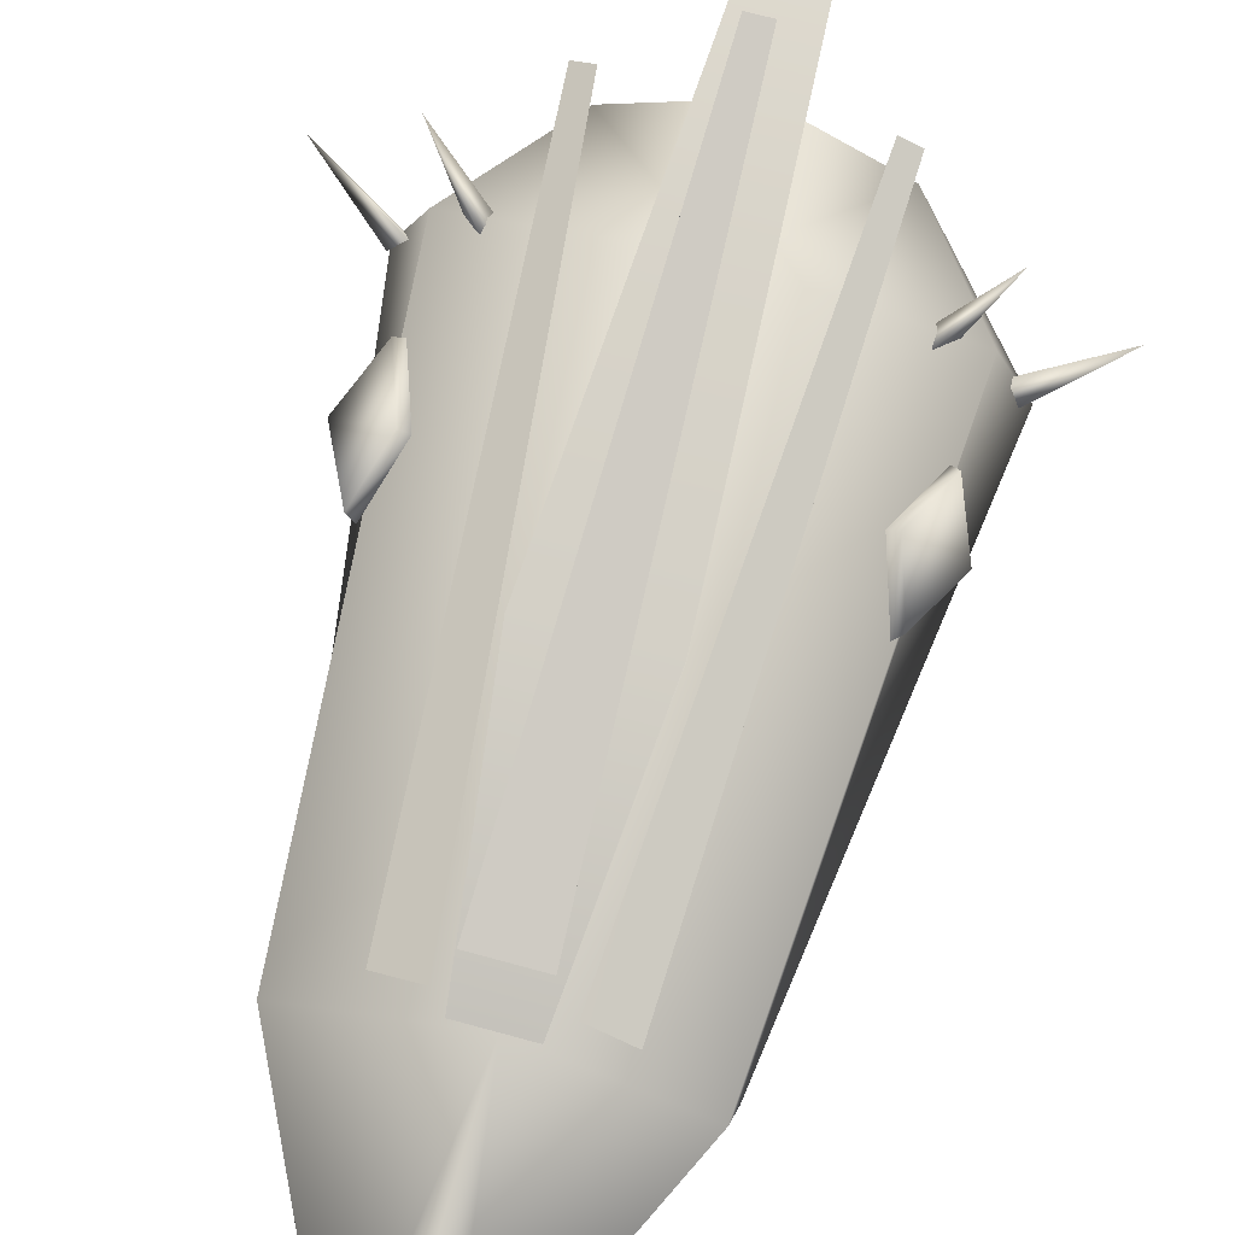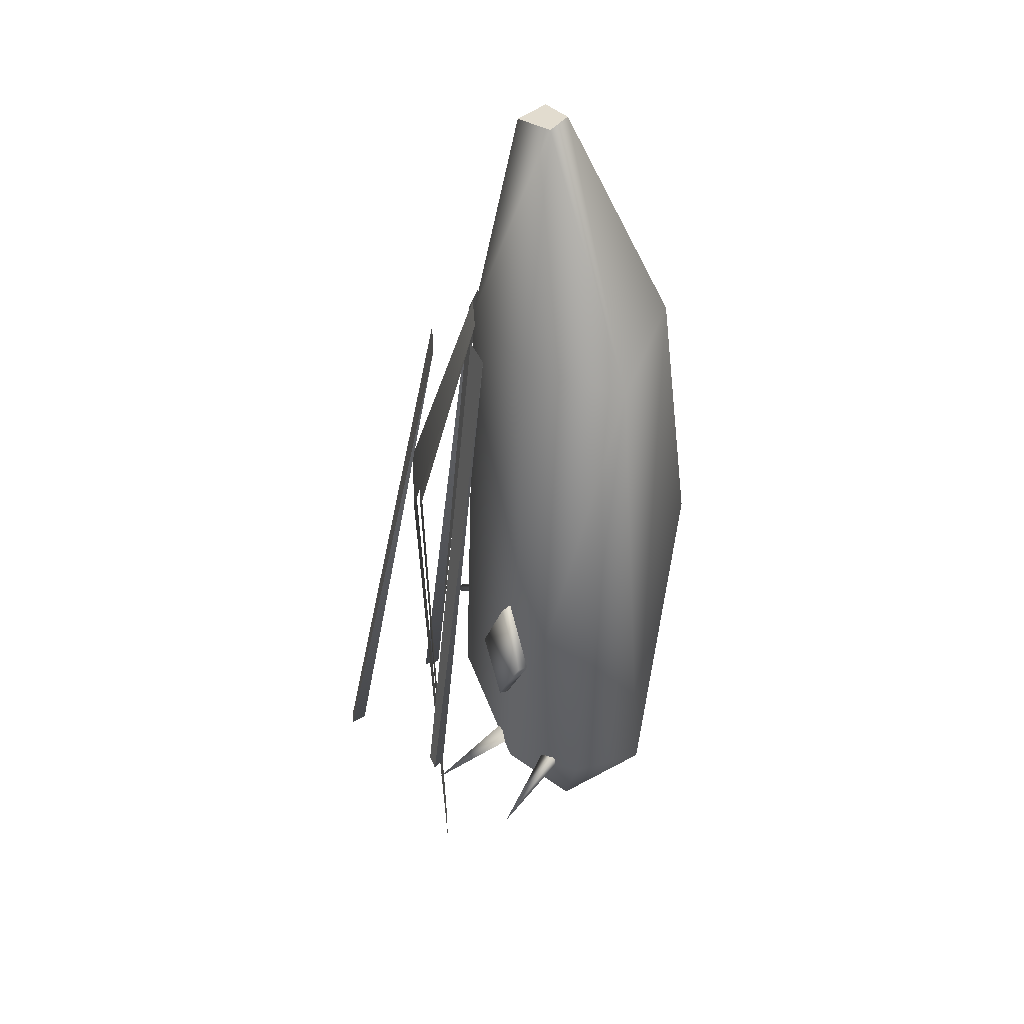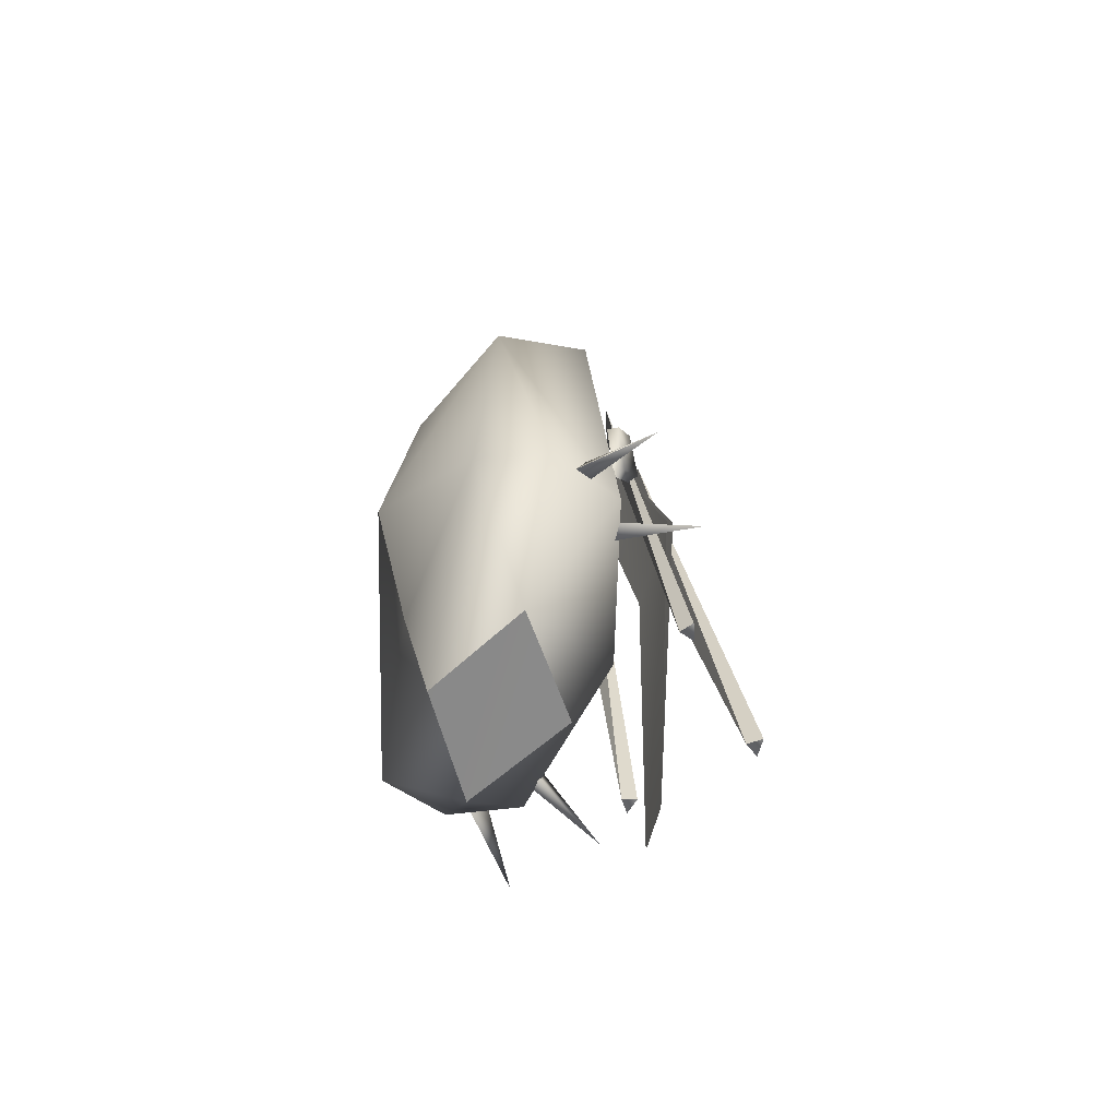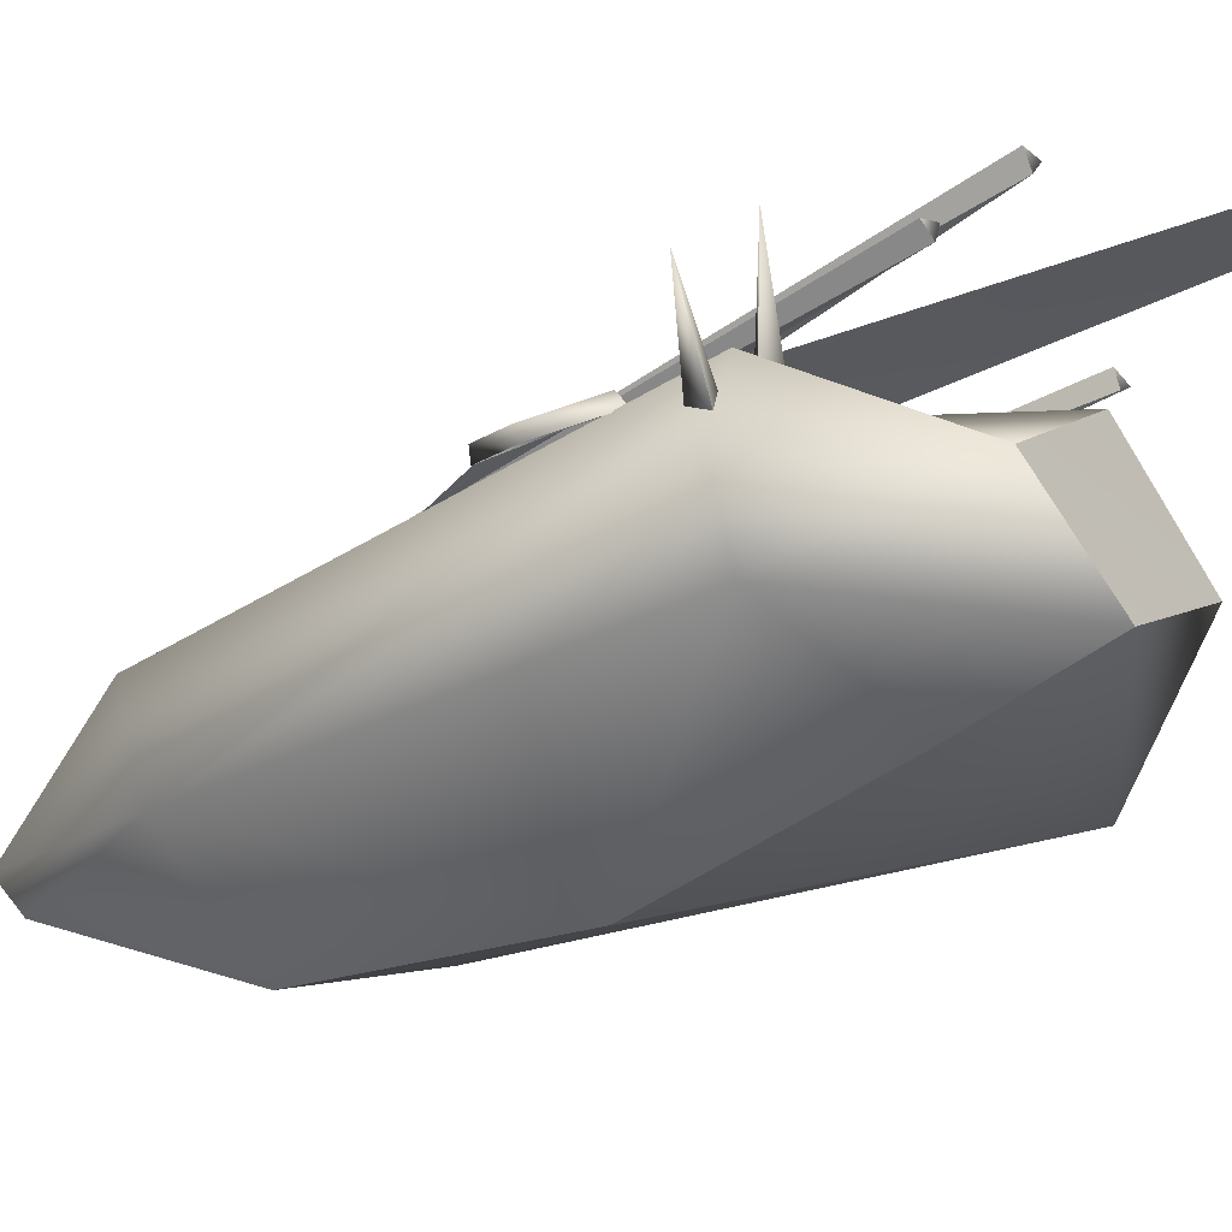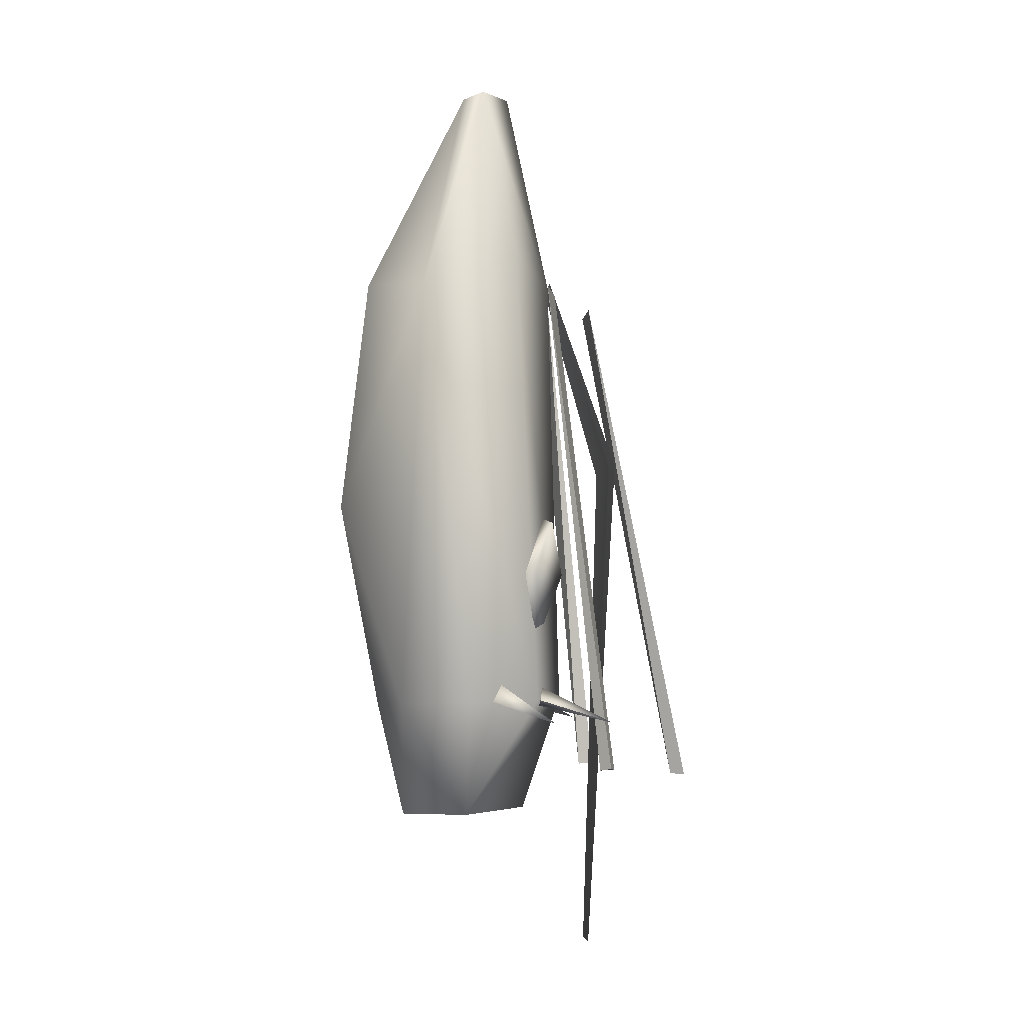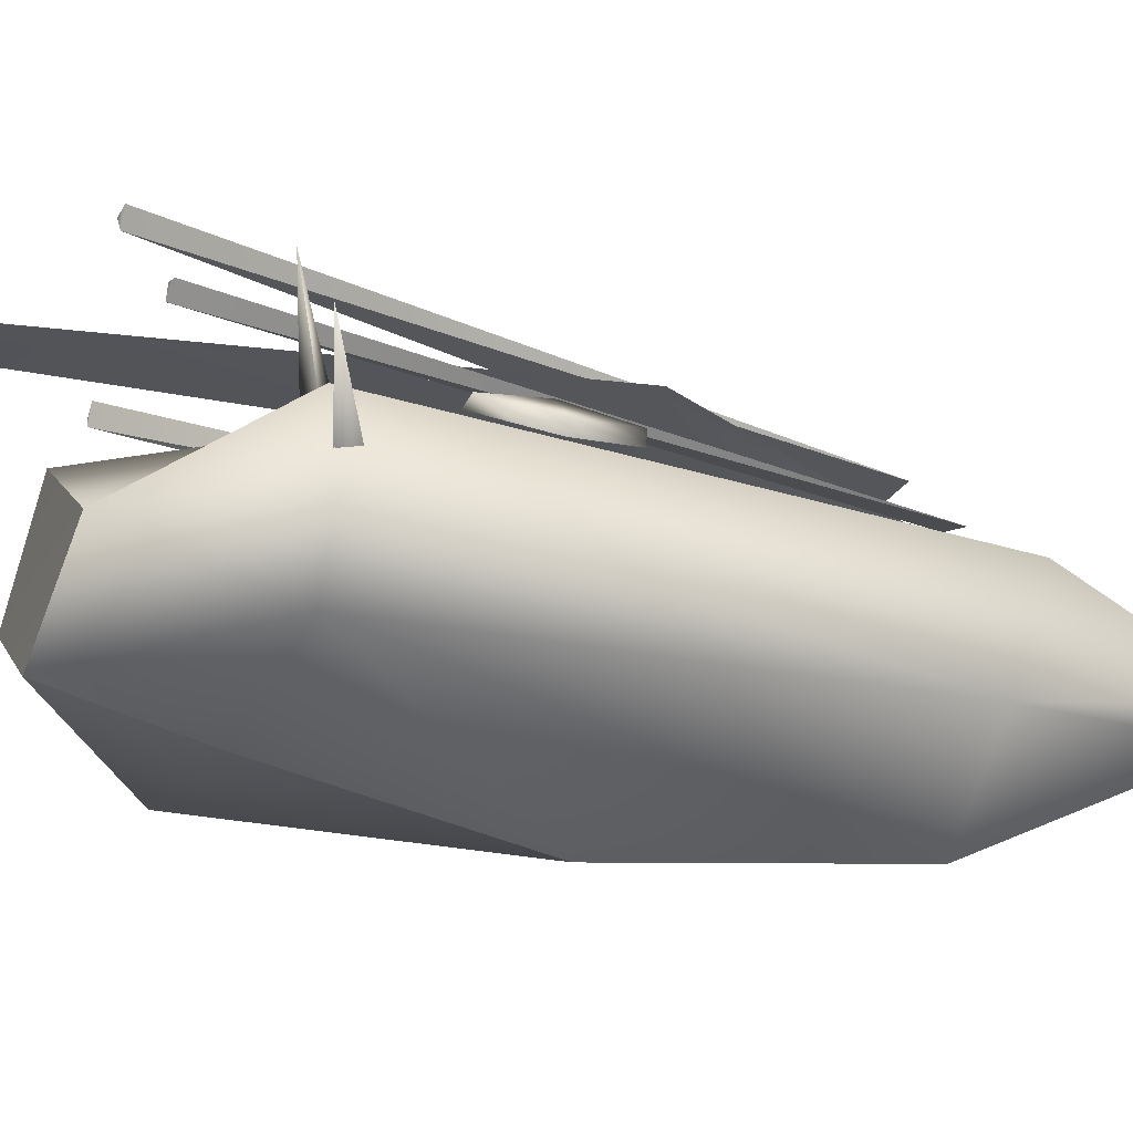
<metadata>
{"format":"obj","ext":"obj","renderer":"f3d","projection":"perspective","resolution":1024,"background":"white","views":[{"elev":72.5,"azim":15.2,"up":"+Y"},{"elev":34.6,"azim":-93.2,"up":"+Z"},{"elev":-64.2,"azim":74.5,"up":"+Z"},{"elev":-28.9,"azim":128.2,"up":"+Y"},{"elev":-5.0,"azim":84.9,"up":"+Z"},{"elev":-23.1,"azim":-111.3,"up":"+Y"}]}
</metadata>
<code>
g cont
o main
v -4.888 -0.4673 0.216
v -4.74 -0.7183 0.1821
v -4.235 0.0241 -1.121
v -4.235 0.0241 -1.121
v -4.74 -0.7183 0.1821
v -4.047 -0.2005 -1.234
v -4.235 0.0241 -1.121
v -4.047 -0.2005 -1.234
v -3.689 0.426 0.4182
v -3.689 0.426 0.4182
v -4.047 -0.2005 -1.234
v -3.473 0.2155 0.3812
v -3.689 0.426 0.4182
v -3.473 0.2155 0.3812
v -4.145 -0.0484 1.745
v -4.145 -0.0484 1.745
v -3.473 0.2155 0.3812
v -3.954 -0.2849 1.8
v -4.145 -0.0484 1.745
v -3.954 -0.2849 1.8
v -4.888 -0.4673 0.216
v -4.888 -0.4673 0.216
v -3.954 -0.2849 1.8
v -4.74 -0.7183 0.1821
v 4.976 -0.6283 0.0352
v 5.108 -0.3643 0.0493
v 4.406 -0.3315 -1.466
v 4.406 -0.3315 -1.466
v 5.108 -0.3643 0.0493
v 4.586 -0.0904 -1.327
v 4.406 -0.3315 -1.466
v 4.586 -0.0904 -1.327
v 3.728 0.2793 0.0054
v 3.728 0.2793 0.0054
v 4.586 -0.0904 -1.327
v 3.959 0.4807 0.0217
v 3.728 0.2793 0.0054
v 3.959 0.4807 0.0217
v 4.215 -0.0562 1.561
v 4.215 -0.0562 1.561
v 3.959 0.4807 0.0217
v 4.409 0.17 1.449
v 4.215 -0.0562 1.561
v 4.409 0.17 1.449
v 4.976 -0.6283 0.0352
v 4.976 -0.6283 0.0352
v 4.409 0.17 1.449
v 5.108 -0.3643 0.0493
v 4.586 -0.0904 -1.327
v 5.108 -0.3643 0.0493
v 3.959 0.4807 0.0217
v 3.959 0.4807 0.0217
v 5.108 -0.3643 0.0493
v 4.409 0.17 1.449
v -4.145 -0.0484 1.745
v -4.888 -0.4673 0.216
v -3.689 0.426 0.4182
v -3.689 0.426 0.4182
v -4.888 -0.4673 0.216
v -4.235 0.0241 -1.121
v -4.629 -1.162 -3.18
v -4.964 -1.507 -3.039
v -6.441 -0.0329 -4.011
v -4.629 -1.162 -3.18
v -6.441 -0.0329 -4.011
v -4.798 -1.546 -3.454
v -4.964 -1.507 -3.039
v -4.798 -1.546 -3.454
v -6.441 -0.0329 -4.011
v -3.329 -0.1326 -3.549
v -3.404 0.0137 -3.076
v -4.492 1.799 -4.013
v -3.329 -0.1326 -3.549
v -4.492 1.799 -4.013
v -3.711 -0.265 -3.357
v -3.404 0.0137 -3.076
v -3.711 -0.265 -3.357
v -4.492 1.799 -4.013
v 5.201 -1.301 -2.993
v 4.909 -1.157 -3.375
v 6.804 -0.0088 -3.998
v 4.909 -1.157 -3.375
v 5.161 -1.522 -3.441
v 6.804 -0.0088 -3.998
v 5.161 -1.522 -3.441
v 5.201 -1.301 -2.993
v 6.804 -0.0088 -3.998
v 3.701 -0.0344 -3.071
v 3.625 -0.1808 -3.544
v 4.789 1.75 -4.008
v 3.625 -0.1808 -3.544
v 4.008 -0.3132 -3.352
v 4.789 1.75 -4.008
v 4.008 -0.3132 -3.352
v 3.701 -0.0344 -3.071
v 4.789 1.75 -4.008
v 0.9142 0.4896 8.821
v -0.5298 0.4896 8.821
v 1.523 2.316 3.341
v 1.523 2.316 3.341
v -0.5298 0.4896 8.821
v -1.14 2.316 3.341
v 0.7709 1.585 -10.36
v 1.523 2.316 3.341
v -0.3876 1.585 -10.36
v -0.3876 1.585 -10.36
v 1.523 2.316 3.341
v -1.14 2.316 3.341
v 1.521 2.139 3.31
v -1.138 2.134 3.31
v 0.9142 0.4896 8.821
v 0.9142 0.4896 8.821
v -1.138 2.134 3.31
v -0.5298 0.4896 8.821
v 0.7709 1.585 -10.36
v -0.3876 1.585 -10.36
v 1.521 2.139 3.31
v 1.521 2.139 3.31
v -0.3876 1.585 -10.36
v -1.138 2.134 3.31
v 0.448 4.479 -5.596
v 0.9142 1.644 8.051
v -0.065 4.479 -5.595
v -0.065 4.479 -5.595
v 0.9142 1.644 8.051
v -0.5298 1.644 8.051
v 0.1918 4.117 -5.589
v 0.9142 1.644 8.051
v 0.448 4.479 -5.596
v 0.1918 4.117 -5.589
v -0.065 4.479 -5.595
v -0.5298 1.644 8.051
v 0.1918 4.117 -5.589
v -0.5298 1.644 8.051
v 0.9142 1.644 8.051
v -0.065 4.479 -5.595
v 0.1918 4.117 -5.589
v 0.448 4.479 -5.596
v 2.875 1.988 -5.336
v 2.279 0.2794 8.493
v 2.435 2.132 -5.38
v 2.435 2.132 -5.38
v 2.279 0.2794 8.493
v 1.324 0.5879 8.385
v 2.593 1.716 -5.395
v 2.279 0.2794 8.493
v 2.875 1.988 -5.336
v 2.593 1.716 -5.395
v 2.435 2.132 -5.38
v 1.324 0.5879 8.385
v 2.593 1.716 -5.395
v 1.324 0.5879 8.385
v 2.279 0.2794 8.493
v 2.435 2.132 -5.38
v 2.593 1.716 -5.395
v 2.875 1.988 -5.336
v -2.155 2.083 -5.349
v -0.8676 0.6235 8.461
v -2.599 1.947 -5.365
v -2.599 1.947 -5.365
v -0.8676 0.6235 8.461
v -1.832 0.3262 8.415
v -2.233 1.697 -5.396
v -0.8676 0.6235 8.461
v -2.155 2.083 -5.349
v -2.233 1.697 -5.396
v -2.599 1.947 -5.365
v -1.832 0.3262 8.415
v -2.233 1.697 -5.396
v -1.832 0.3262 8.415
v -0.8676 0.6235 8.461
v -2.599 1.947 -5.365
v -2.233 1.697 -5.396
v -2.155 2.083 -5.349
v 2.784 -2.09 -6.598
v 0.1842 -3.741 -6.716
v 4.805 -3.961 -3.495
v 4.805 -3.961 -3.495
v 0.1842 -3.741 -6.716
v 0.1882 -4.498 -3.526
v 5.401 -2.146 -3.451
v 2.784 -2.09 -6.598
v 4.805 -3.961 -3.495
v 0.1842 -0.25 -6.541
v 2.784 -2.09 -6.598
v 0.2854 0.8163 -3.349
v 0.2854 0.8163 -3.349
v 2.784 -2.09 -6.598
v 4.662 -0.2644 -3.408
v 0.1905 -5.61 2.205
v 4.805 -3.961 -3.495
v 0.1882 -4.498 -3.526
v 5.401 -2.146 -3.451
v 4.805 -3.961 -3.495
v 3.761 -3.366 8.218
v 0.2753 0.4896 8.821
v 0.2854 0.8163 -3.349
v 3.717 -0.7467 9.045
v 3.717 -0.7467 9.045
v 0.2854 0.8163 -3.349
v 4.662 -0.2644 -3.408
v 0.1497 -2.018 14.56
v 0.9821 -1.498 14.57
v 3.761 -3.366 8.218
v 0.175 -4.847 8.826
v 0.1497 -2.018 14.56
v 3.761 -3.366 8.218
v 0.1497 -2.018 14.56
v -0.6828 -1.498 14.57
v 0.9821 -1.498 14.57
v 0.9821 -1.498 14.57
v -0.6828 -1.498 14.57
v 0.0665 -0.708 14.57
v 0.9821 -1.498 14.57
v 0.2753 0.4896 8.821
v 3.717 -0.7467 9.045
v 0.1842 -0.25 -6.541
v -2.593 -2.09 -6.565
v 2.784 -2.09 -6.598
v 2.784 -2.09 -6.598
v -2.593 -2.09 -6.565
v 0.1842 -3.741 -6.716
v 0.1882 -4.498 -3.526
v 0.1842 -3.741 -6.716
v -4.455 -3.961 -3.495
v -4.455 -3.961 -3.495
v 0.1842 -3.741 -6.716
v -2.593 -2.09 -6.565
v -5.051 -2.146 -3.451
v -2.593 -2.09 -6.565
v -4.312 -0.2644 -3.408
v -4.312 -0.2644 -3.408
v -2.593 -2.09 -6.565
v 0.2854 0.8163 -3.349
v 0.2854 0.8163 -3.349
v -2.593 -2.09 -6.565
v 0.1842 -0.25 -6.541
v -3.411 -3.366 8.218
v -4.455 -3.961 -3.495
v -5.051 -2.146 -3.451
v 0.2753 0.4896 8.821
v -3.367 -0.7467 9.045
v 0.2854 0.8163 -3.349
v 0.2854 0.8163 -3.349
v -3.367 -0.7467 9.045
v -4.312 -0.2644 -3.408
v -3.411 -3.366 8.218
v -0.6828 -1.498 14.57
v 0.1497 -2.018 14.56
v -3.411 -3.366 8.218
v 0.1497 -2.018 14.56
v 0.175 -4.847 8.826
v -0.6828 -1.498 14.57
v 0.2753 0.4896 8.821
v 0.0665 -0.708 14.57
v -4.455 -3.961 -3.495
v 0.1905 -5.61 2.205
v 0.1882 -4.498 -3.526
v 3.761 -3.366 8.218
v 0.9821 -1.498 14.57
v 3.717 -0.7467 9.045
v -3.411 -3.366 8.218
v -3.367 -0.7467 9.045
v -0.6828 -1.498 14.57
v 0.175 -4.847 8.826
v 3.761 -3.366 8.218
v 0.1905 -5.61 2.205
v 0.1905 -5.61 2.205
v 3.761 -3.366 8.218
v 4.805 -3.961 -3.495
v -3.411 -3.366 8.218
v 0.175 -4.847 8.826
v -4.455 -3.961 -3.495
v -4.455 -3.961 -3.495
v 0.175 -4.847 8.826
v 0.1905 -5.61 2.205
v 3.717 -0.7467 9.045
v 4.662 -0.2644 -3.408
v 3.761 -3.366 8.218
v 3.761 -3.366 8.218
v 4.662 -0.2644 -3.408
v 5.401 -2.146 -3.451
v -3.367 -0.7467 9.045
v -3.411 -3.366 8.218
v -4.312 -0.2644 -3.408
v -4.312 -0.2644 -3.408
v -3.411 -3.366 8.218
v -5.051 -2.146 -3.451
v 0.0665 -0.708 14.57
v 0.2753 0.4896 8.821
v 0.9821 -1.498 14.57
v -3.367 -0.7467 9.045
v 0.2753 0.4896 8.821
v -0.6828 -1.498 14.57
v 4.662 -0.2644 -3.408
v 2.784 -2.09 -6.598
v 5.401 -2.146 -3.451
v -4.455 -3.961 -3.495
v -2.593 -2.09 -6.565
v -5.051 -2.146 -3.451
f 2 1 3
f 5 4 6
f 8 7 9
f 11 10 12
f 14 13 15
f 17 16 18
f 20 19 21
f 23 22 24
f 26 25 27
f 29 28 30
f 32 31 33
f 35 34 36
f 38 37 39
f 41 40 42
f 44 43 45
f 47 46 48
f 50 49 51
f 53 52 54
f 56 55 57
f 59 58 60
f 62 61 63
f 65 64 66
f 68 67 69
f 71 70 72
f 74 73 75
f 77 76 78
f 80 79 81
f 83 82 84
f 86 85 87
f 89 88 90
f 92 91 93
f 95 94 96
f 98 97 99
f 101 100 102
f 104 103 105
f 107 106 108
f 110 109 111
f 113 112 114
f 116 115 117
f 119 118 120
f 122 121 123
f 125 124 126
f 128 127 129
f 131 130 132
f 134 133 135
f 137 136 138
f 140 139 141
f 143 142 144
f 146 145 147
f 149 148 150
f 152 151 153
f 155 154 156
f 158 157 159
f 161 160 162
f 164 163 165
f 167 166 168
f 170 169 171
f 173 172 174
f 176 175 177
f 179 178 180
f 182 181 183
f 185 184 186
f 188 187 189
f 191 190 192
f 194 193 195
f 197 196 198
f 200 199 201
f 203 202 204
f 206 205 207
f 209 208 210
f 212 211 213
f 215 214 216
f 218 217 219
f 221 220 222
f 224 223 225
f 227 226 228
f 230 229 231
f 233 232 234
f 236 235 237
f 239 238 240
f 242 241 243
f 245 244 246
f 248 247 249
f 251 250 252
f 254 253 255
f 257 256 258
f 260 259 261
f 263 262 264
f 266 265 267
f 269 268 270
f 272 271 273
f 275 274 276
f 278 277 279
f 281 280 282
f 284 283 285
f 287 286 288
f 290 289 291
f 293 292 294
f 296 295 297
f 299 298 300

</code>
